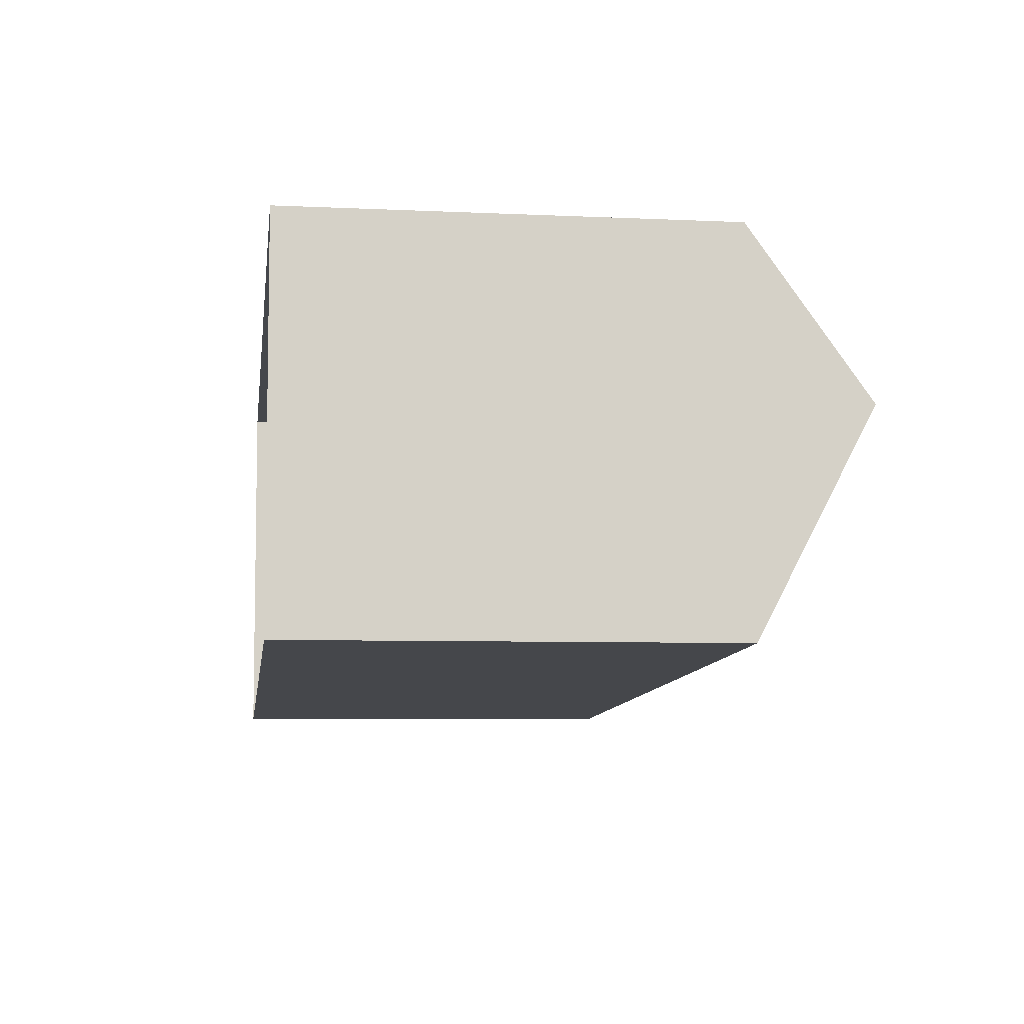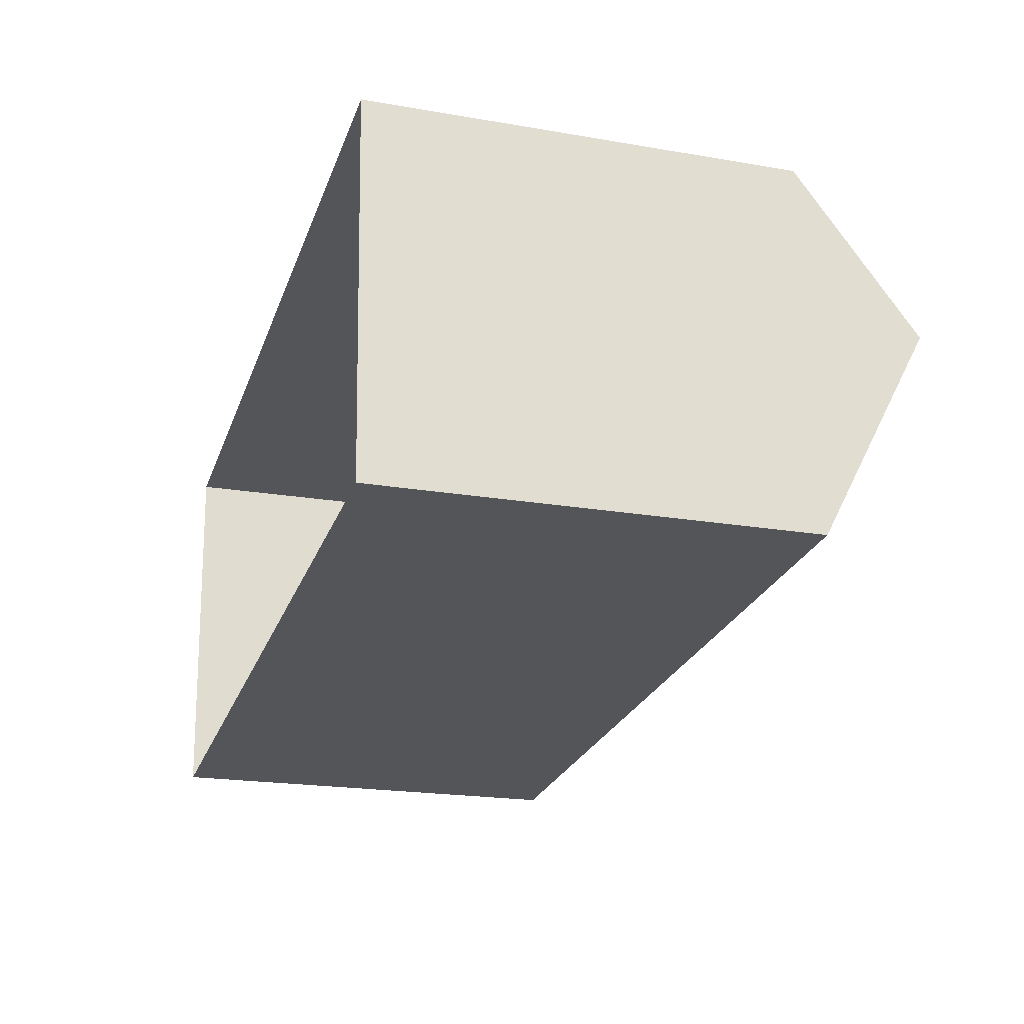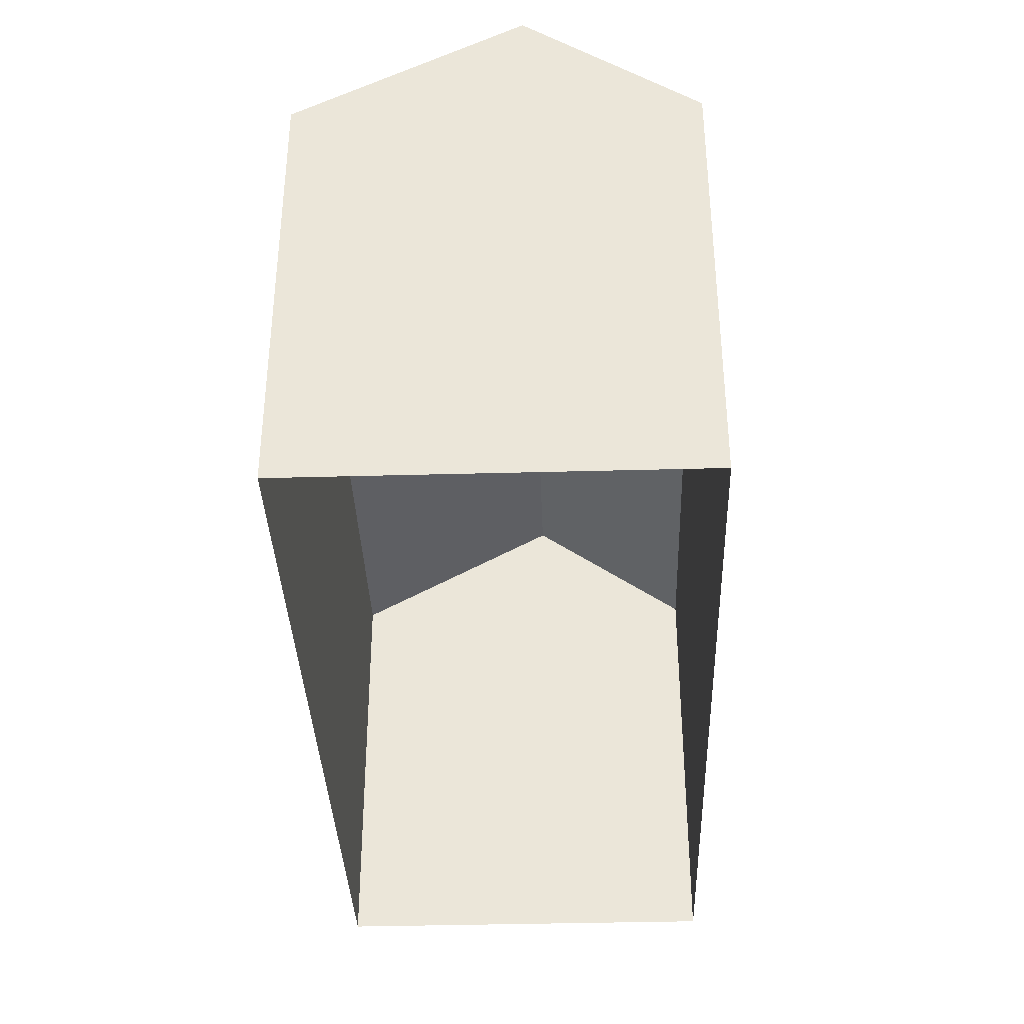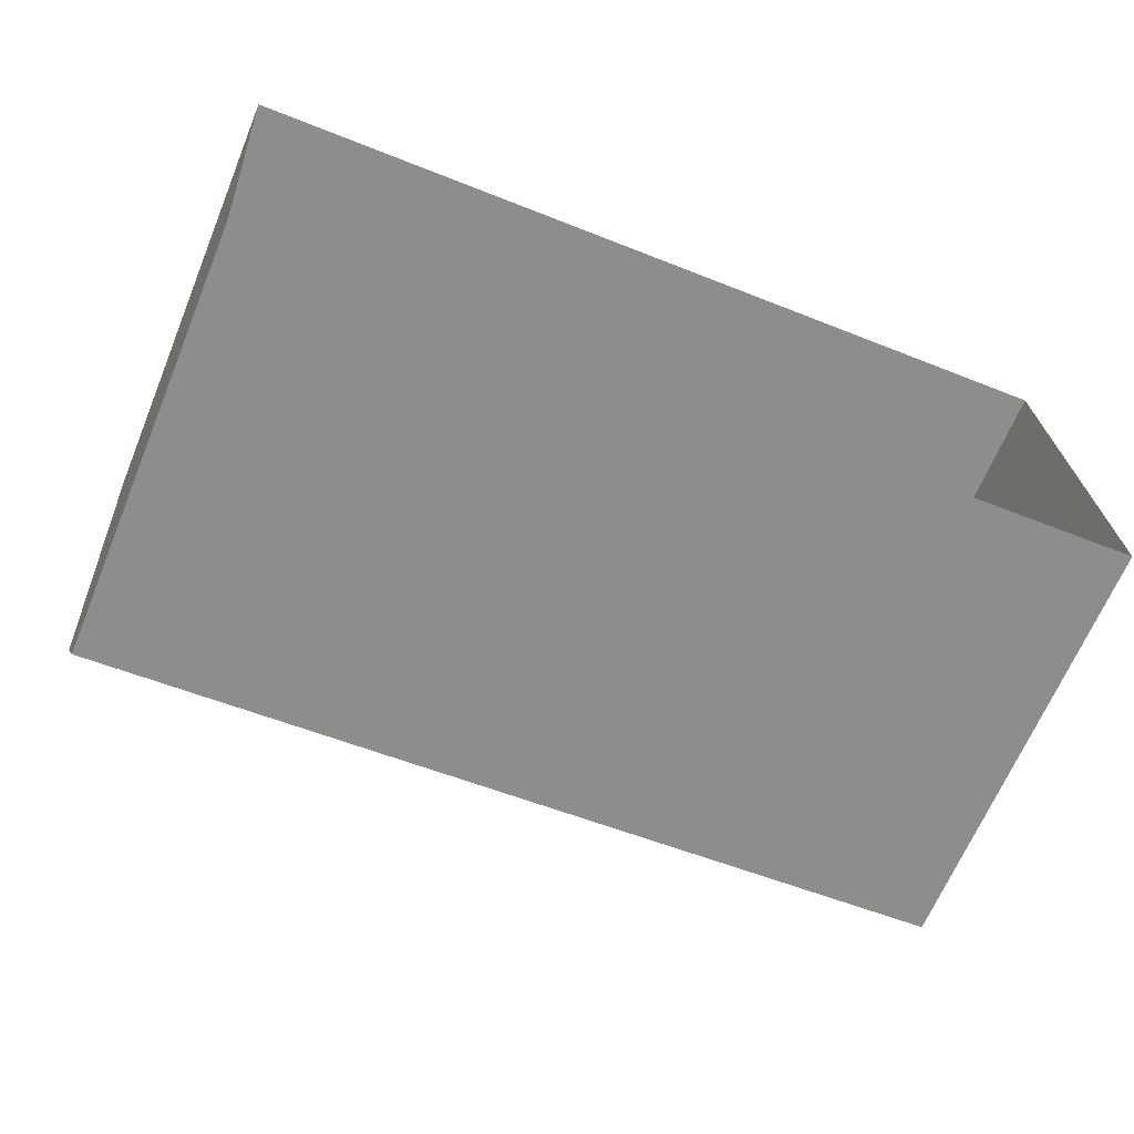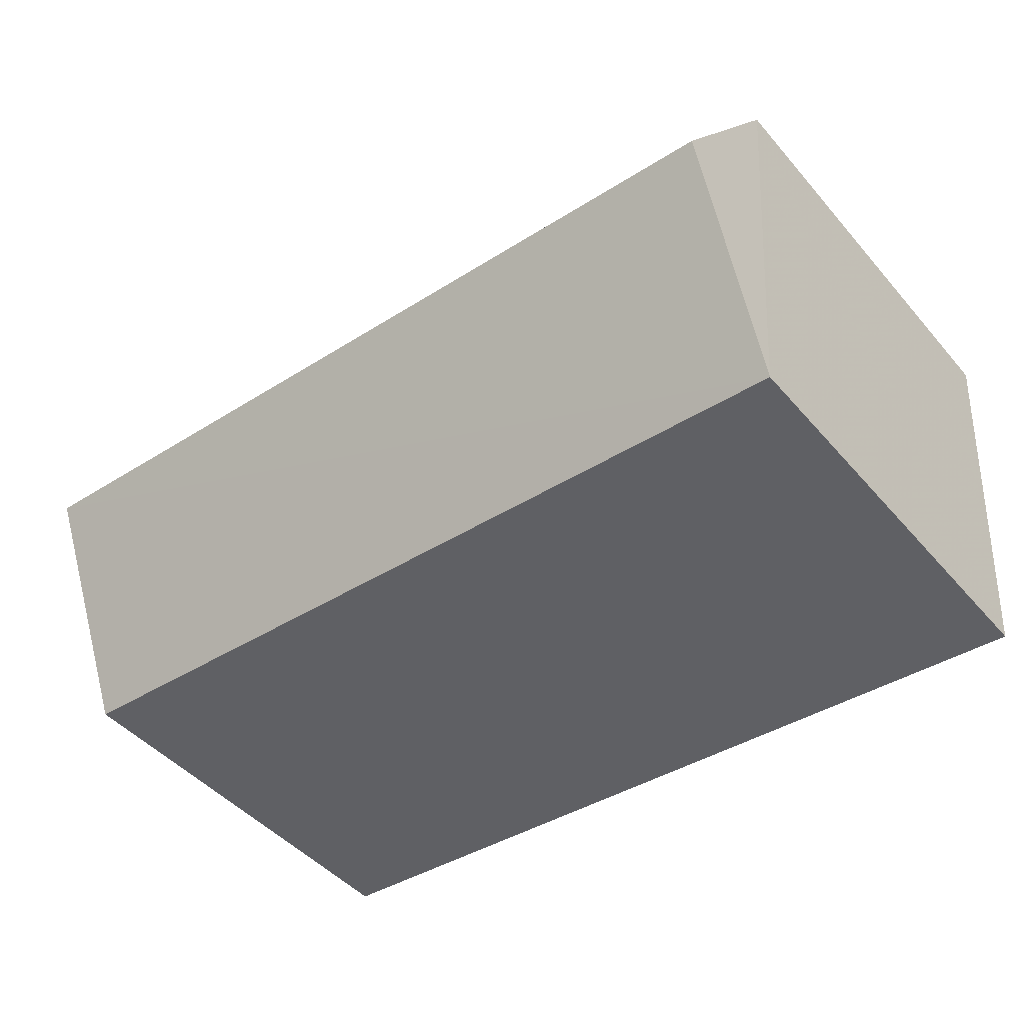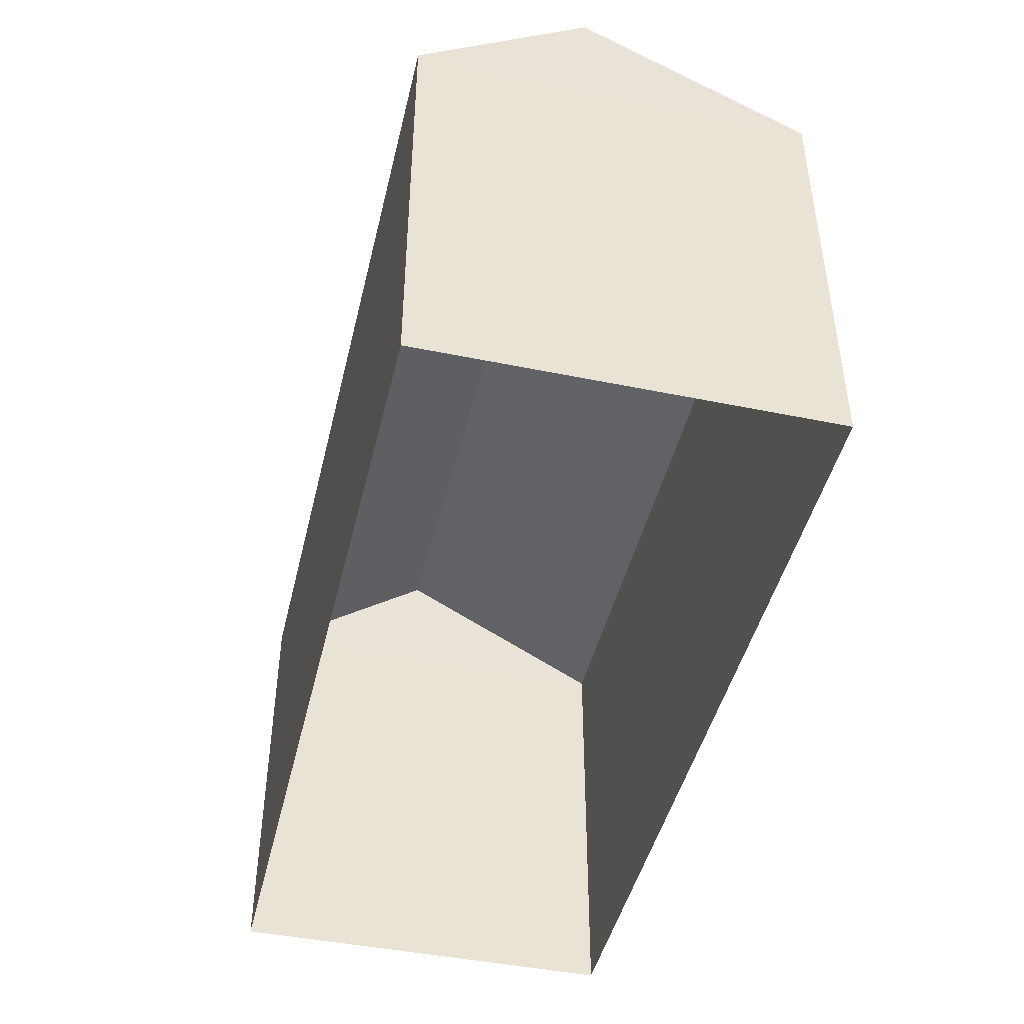
<metadata>
{"format":"obj","ext":"obj","renderer":"f3d","projection":"perspective","resolution":1024,"background":"white","views":[{"elev":-6.4,"azim":-97.9,"up":"+Y"},{"elev":-20.6,"azim":-107.3,"up":"+Y"},{"elev":-36.2,"azim":88.0,"up":"+Z"},{"elev":-65.7,"azim":157.4,"up":"+Y"},{"elev":-46.0,"azim":38.3,"up":"+Y"},{"elev":-45.4,"azim":-107.3,"up":"+Z"}]}
</metadata>
<code>
v -3.723e+05 -1.037e+05 31.54
v -3.723e+05 -1.037e+05 31.54
v -3.723e+05 -1.037e+05 31.54
v -3.723e+05 -1.037e+05 31.54
v -3.723e+05 -1.037e+05 39.88
v -3.723e+05 -1.037e+05 38.09
v -3.723e+05 -1.037e+05 39.88
v -3.723e+05 -1.037e+05 38.09
v -3.723e+05 -1.037e+05 38.09
v -3.723e+05 -1.037e+05 38.09
f 1 2 3
f 1 4 2
f 5 6 7
f 5 8 6
f 7 9 5
f 7 10 9
f 8 3 2
f 6 8 2
f 9 1 8
f 9 8 5
f 1 3 8
f 6 2 10
f 6 10 7
f 2 4 10
f 9 4 1
f 9 10 4

</code>
